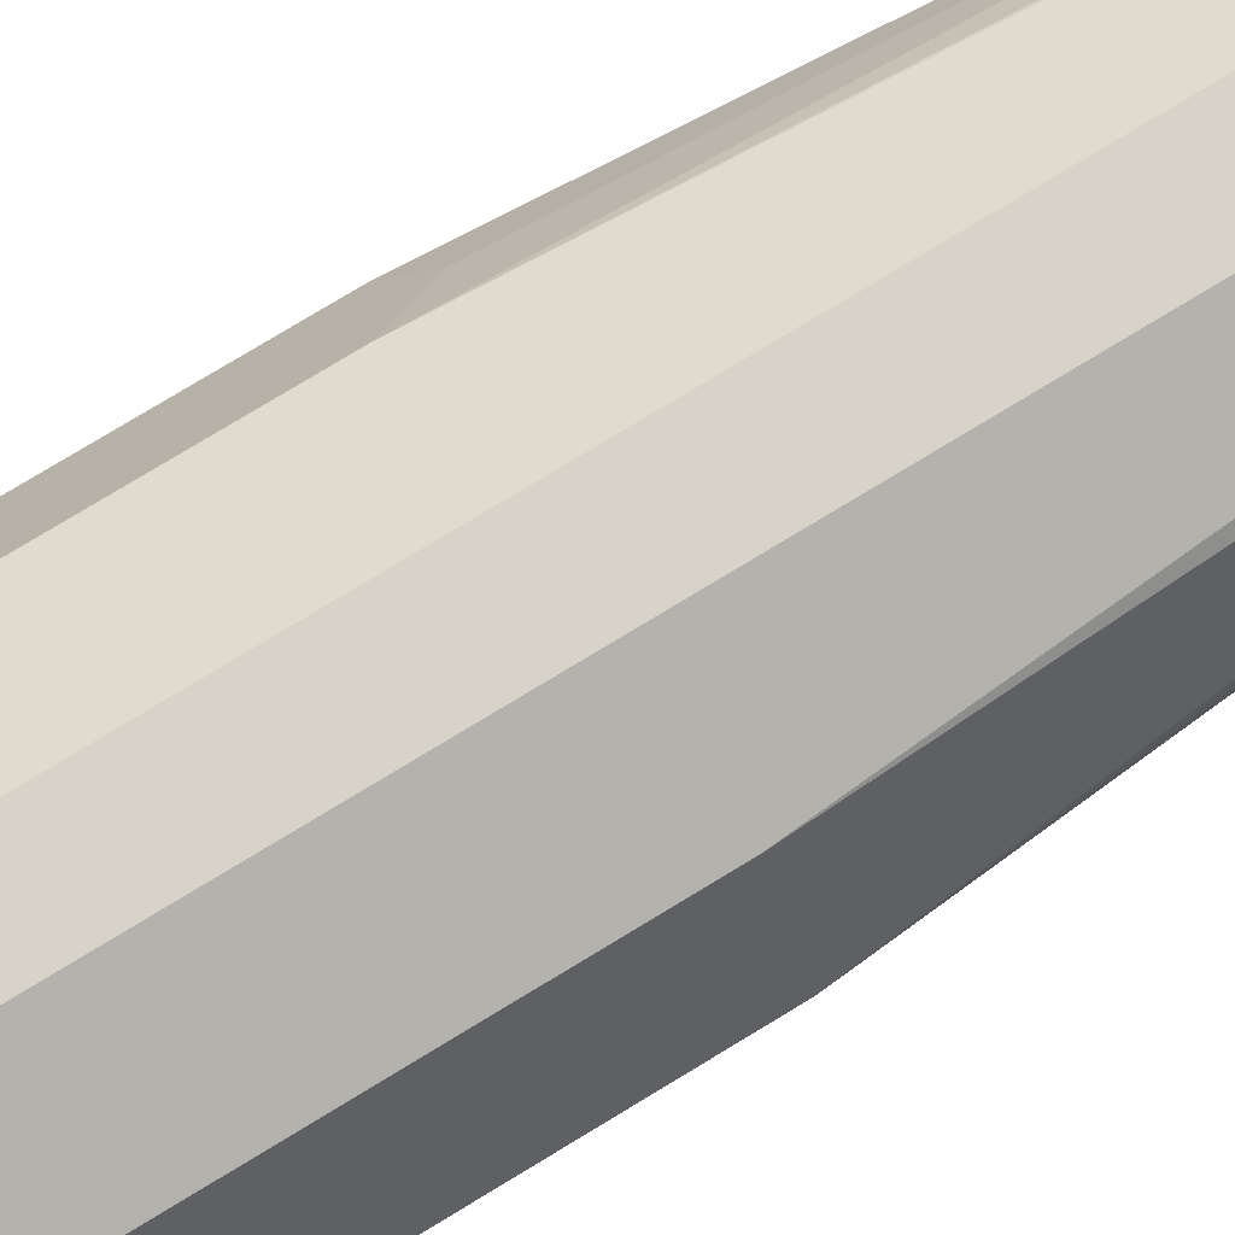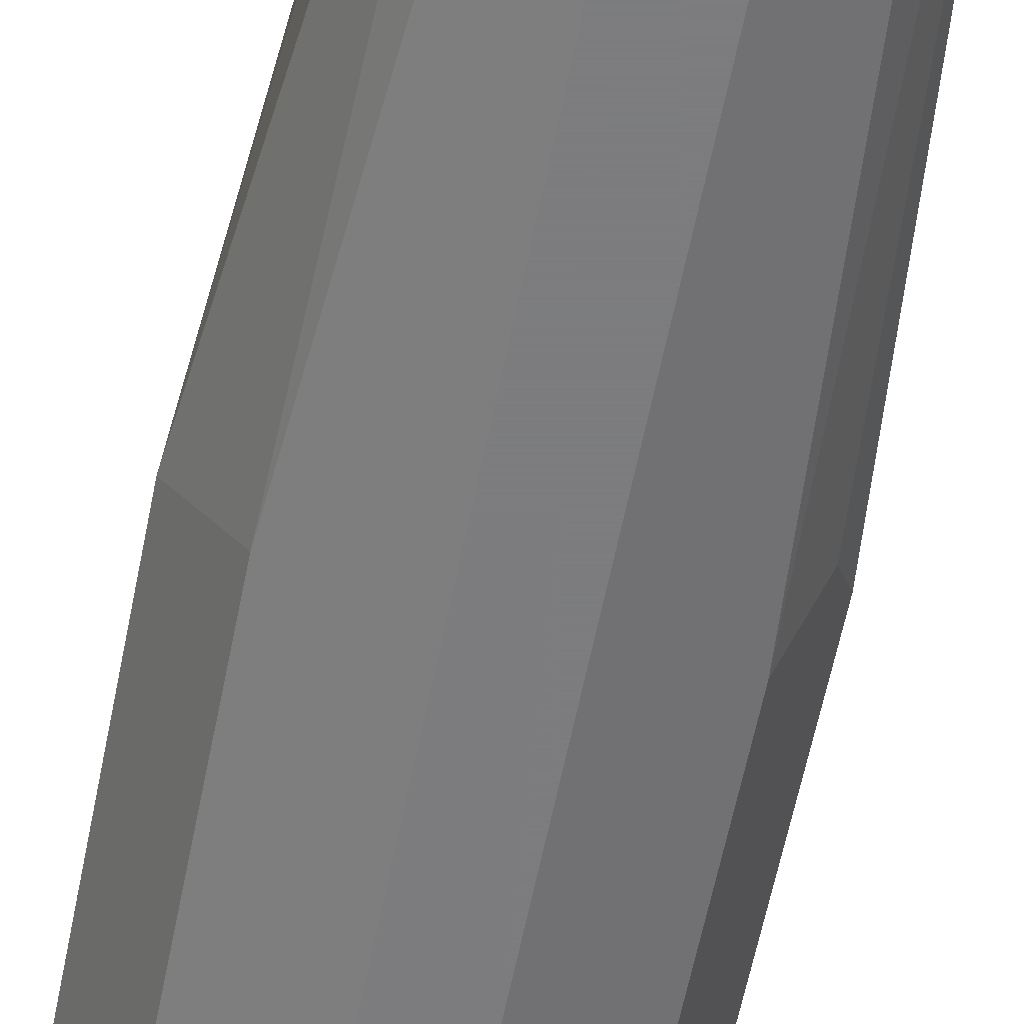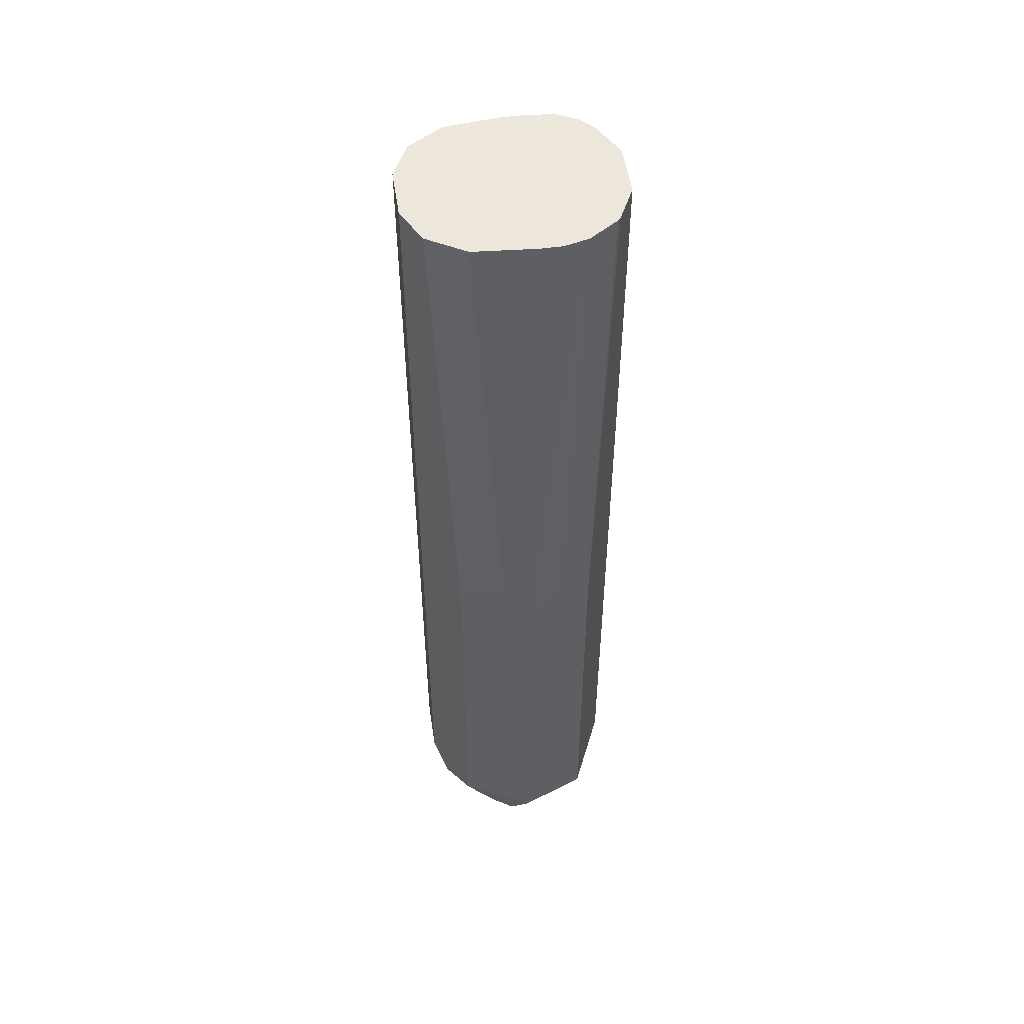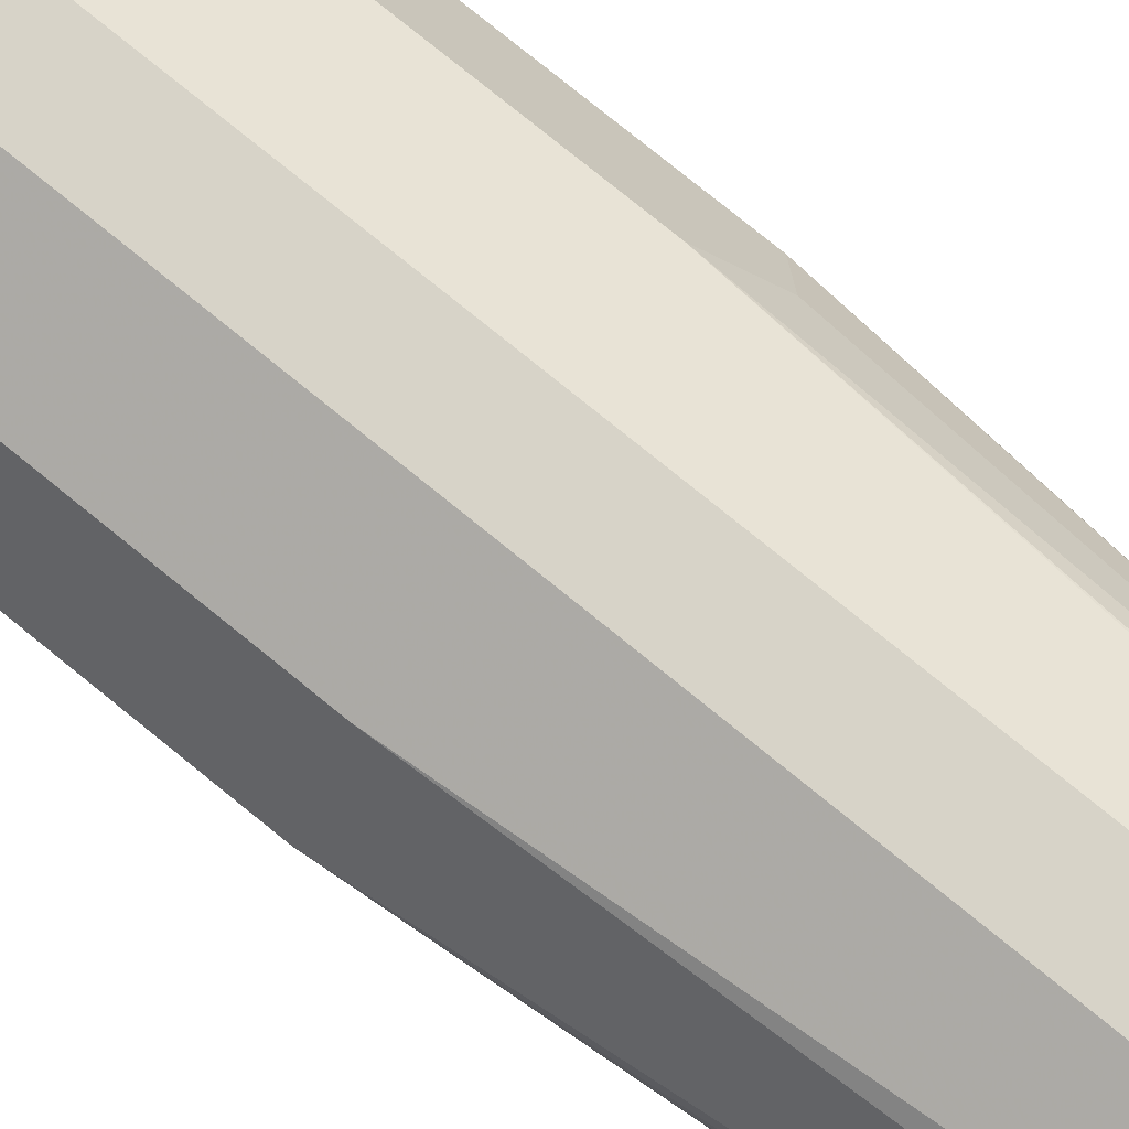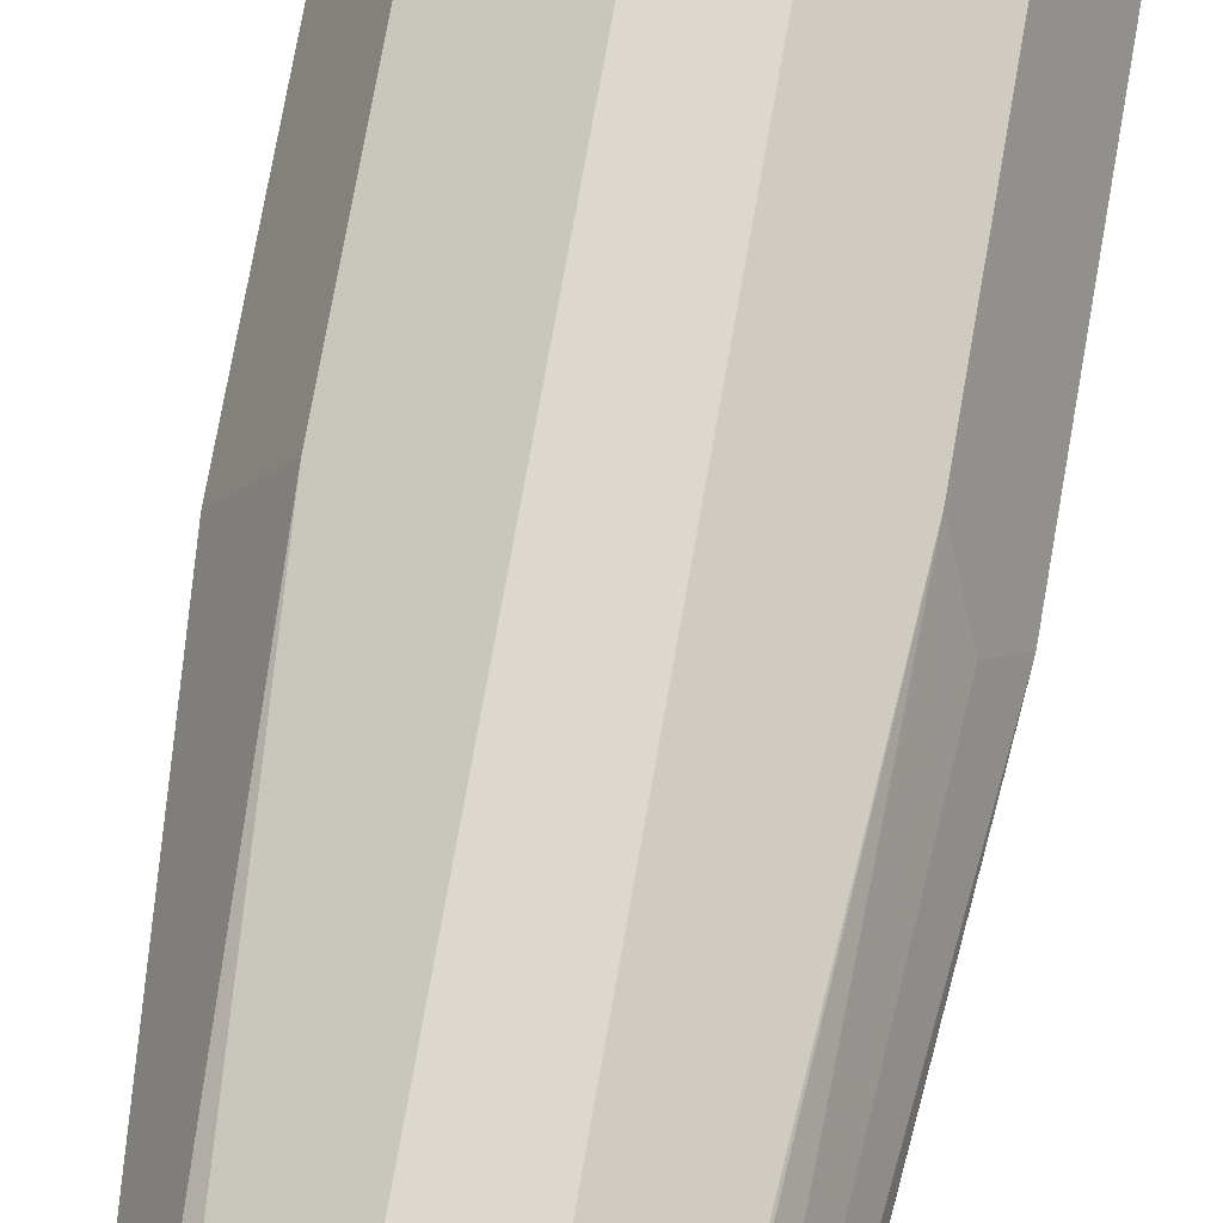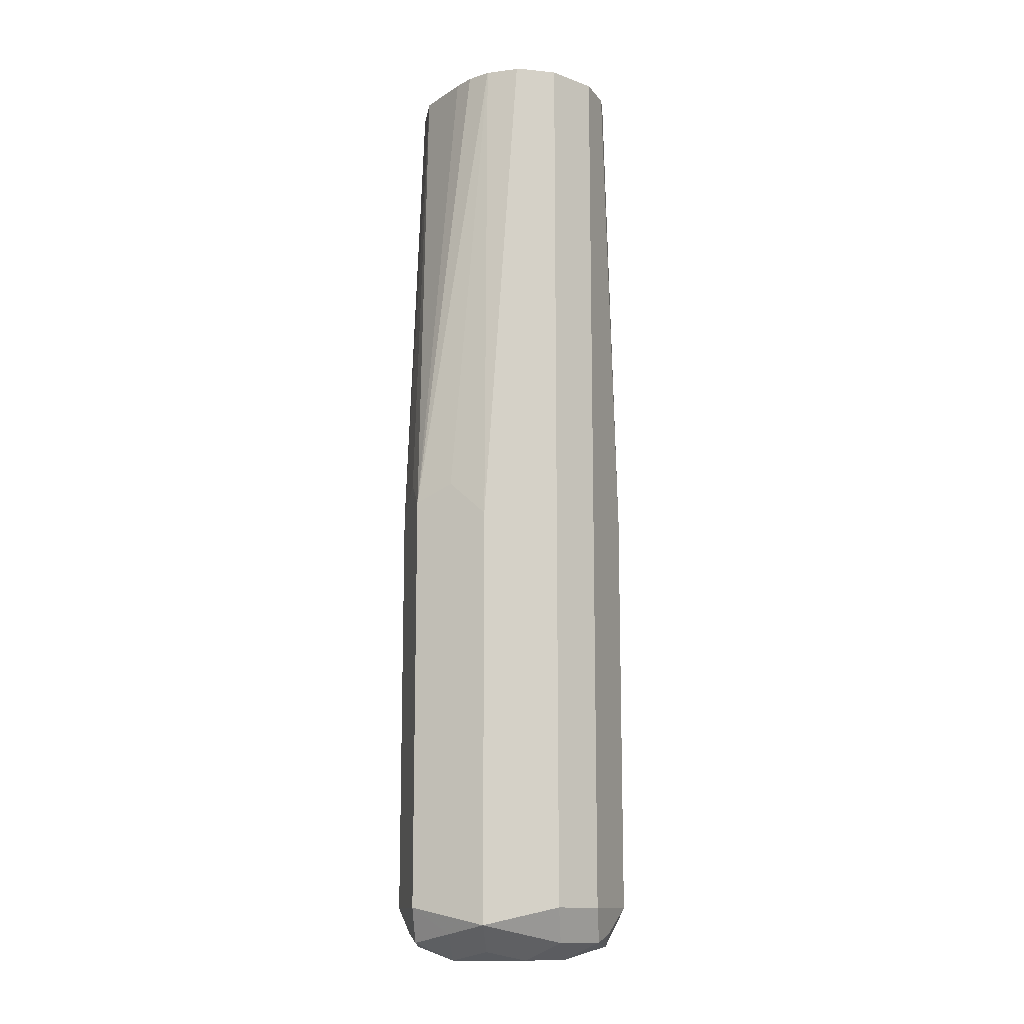
<metadata>
{"format":"obj","ext":"obj","renderer":"f3d","projection":"perspective","resolution":1024,"background":"white","views":[{"elev":77.0,"azim":58.7,"up":"+Z"},{"elev":-58.9,"azim":168.9,"up":"+Z"},{"elev":52.1,"azim":-98.5,"up":"+Y"},{"elev":76.9,"azim":129.1,"up":"+Z"},{"elev":72.3,"azim":-170.1,"up":"+Z"},{"elev":-13.1,"azim":-39.9,"up":"+Y"}]}
</metadata>
<code>
v 0.447 -0.4126 0.533
v 0.4355 -0.4069 0.51
v 0.4313 -0.2513 0.5158
v 0.4331 -0.2513 0.533
v 0.4331 -0.2513 0.5402
v 0.4323 -0.2513 0.5501
v 0.4287 -0.2513 0.5572
v 0.4355 -0.4126 0.5559
v 0.4427 -0.4212 0.5415
v 0.447 -0.5501 0.533
v 0.4126 -0.2513 0.4986
v 0.4241 -0.2513 0.5043
v 0.4355 -0.5444 0.51
v 0.4241 -0.2513 0.5616
v 0.4126 -0.2513 0.5673
v 0.4355 -0.5501 0.5559
v 0.4427 -0.5587 0.5415
v 0.4413 -0.5616 0.533
v 0.4384 -0.563 0.5244
v 0.4413 -0.5559 0.5215
v 0.3954 -0.2513 0.4986
v 0.4126 -0.5501 0.4986
v 0.4241 -0.5559 0.5043
v 0.3954 -0.2513 0.5673
v 0.4126 -0.5501 0.5673
v 0.4255 -0.5587 0.5587
v 0.4319 -0.563 0.5501
v 0.4298 -0.5673 0.533
v 0.4126 -0.5673 0.5158
v 0.4212 -0.563 0.5072
v 0.3868 -0.2665 0.5029
v 0.3884 -0.2513 0.5021
v 0.3954 -0.5501 0.4986
v 0.3725 -0.4126 0.51
v 0.4126 -0.5616 0.5043
v 0.3868 -0.5587 0.5029
v 0.3848 -0.2513 0.562
v 0.3725 -0.4183 0.5559
v 0.3954 -0.5501 0.5673
v 0.4183 -0.5616 0.5616
v 0.4126 -0.5673 0.5501
v 0.3954 -0.5673 0.5158
v 0.3954 -0.5616 0.5043
v 0.384 -0.2513 0.5043
v 0.3725 -0.5501 0.51
v 0.3653 -0.404 0.5244
v 0.3766 -0.2513 0.5166
v 0.3782 -0.563 0.5136
v 0.384 -0.2513 0.5616
v 0.361 -0.4126 0.533
v 0.3725 -0.5559 0.5559
v 0.3831 -0.2513 0.5607
v 0.3769 -0.2513 0.5515
v 0.3668 -0.4069 0.5444
v 0.3868 -0.5587 0.5587
v 0.4012 -0.5616 0.5616
v 0.3954 -0.5673 0.5501
v 0.3782 -0.5673 0.533
v 0.3696 -0.5587 0.5201
v 0.361 -0.5501 0.533
v 0.3653 -0.5243 0.5244
v 0.3749 -0.2513 0.5363
v 0.3668 -0.5616 0.5272
v 0.3749 -0.2513 0.5435
v 0.3696 -0.5587 0.5415
v 0.3811 -0.5645 0.5473
f 30 43 35
f 31 44 32
f 31 34 44
f 33 36 45
f 34 45 61
f 35 43 36
f 34 46 47
f 34 47 44
f 36 43 48
f 36 48 45
f 30 42 43
f 37 49 38
f 34 61 46
f 29 42 30
f 25 39 56
f 28 58 42
f 28 57 58
f 28 41 57
f 27 41 28
f 27 40 41
f 26 40 27
f 25 40 26
f 25 56 40
f 24 51 39
f 24 38 51
f 24 37 38
f 22 36 33
f 38 50 60
f 28 42 29
f 38 60 51
f 51 65 66
f 38 52 53
f 22 35 36
f 60 63 65
f 59 63 60
f 58 65 63
f 58 66 65
f 57 66 58
f 55 57 56
f 51 57 55
f 51 66 57
f 51 60 65
f 50 64 62
f 50 54 53
f 48 63 59
f 48 58 63
f 47 50 62
f 46 50 47
f 46 60 50
f 46 61 60
f 45 60 61
f 45 59 60
f 45 48 59
f 42 48 43
f 42 58 48
f 40 57 41
f 40 56 57
f 39 55 56
f 39 51 55
f 38 54 50
f 38 53 54
f 38 49 52
f 22 30 35
f 50 53 64
f 21 34 31
f 3 15 14
f 3 24 15
f 3 37 24
f 3 49 37
f 3 52 49
f 3 53 52
f 3 64 53
f 3 62 64
f 3 47 62
f 3 44 47
f 3 32 44
f 3 21 32
f 3 11 21
f 3 12 11
f 2 22 11
f 2 13 22
f 2 12 3
f 2 11 12
f 22 23 30
f 1 13 2
f 1 10 13
f 1 17 10
f 1 9 17
f 1 7 8
f 1 6 7
f 1 5 6
f 1 4 5
f 1 3 4
f 1 2 3
f 3 14 7
f 3 7 6
f 1 8 9
f 3 5 4
f 3 6 5
f 21 45 34
f 21 33 45
f 21 31 32
f 19 30 23
f 19 29 30
f 19 28 29
f 18 28 19
f 18 27 28
f 17 27 18
f 16 27 17
f 16 26 27
f 16 25 26
f 15 39 25
f 19 23 20
f 13 23 22
f 15 24 39
f 8 14 15
f 8 15 25
f 7 14 8
f 8 16 17
f 8 17 9
f 8 25 16
f 10 18 19
f 10 19 20
f 10 20 13
f 11 22 33
f 11 33 21
f 10 17 18
f 13 20 23

</code>
